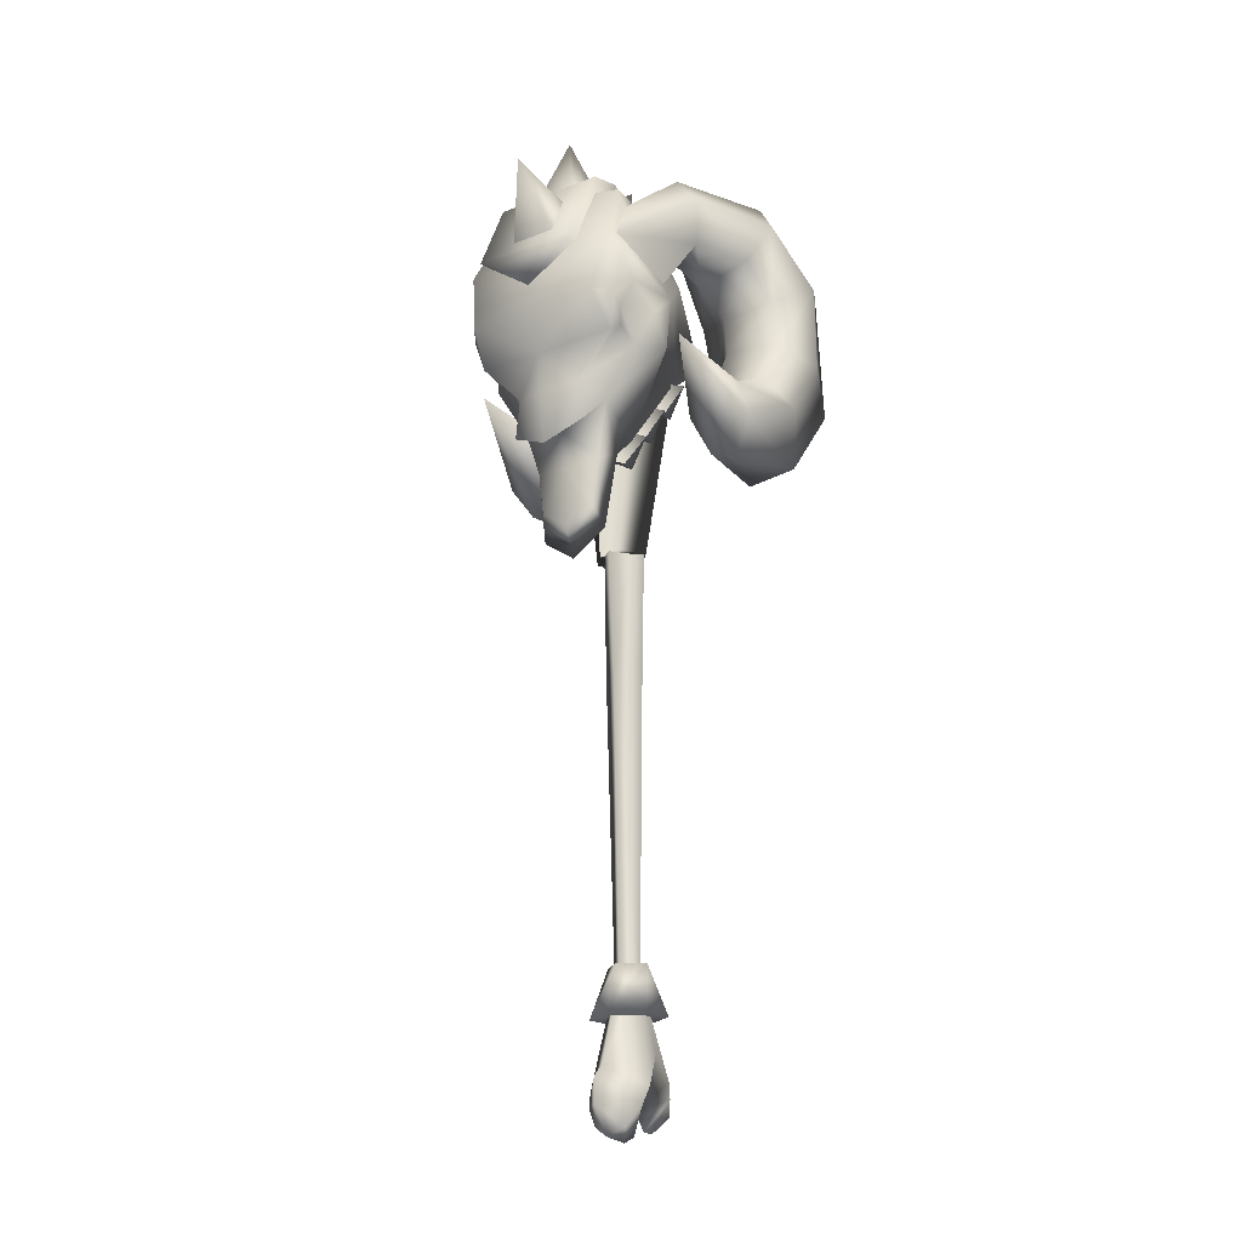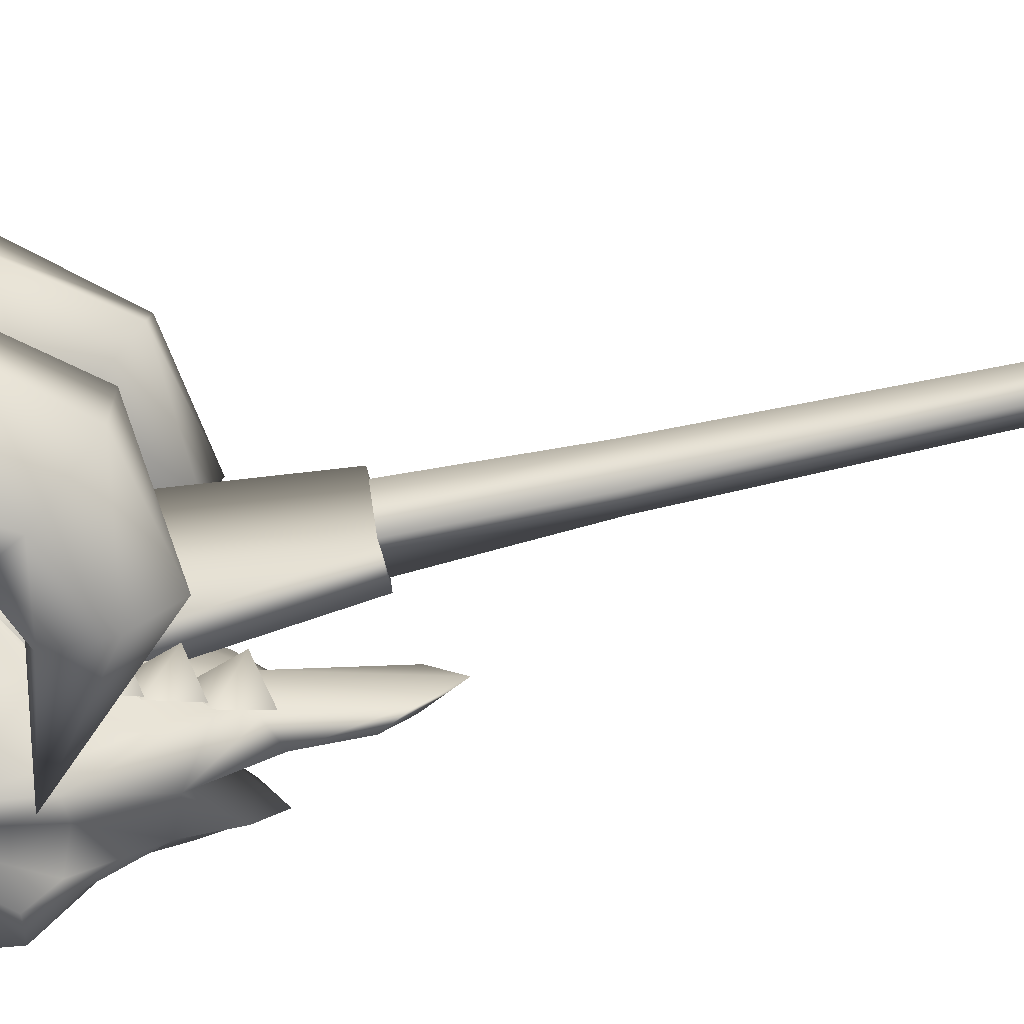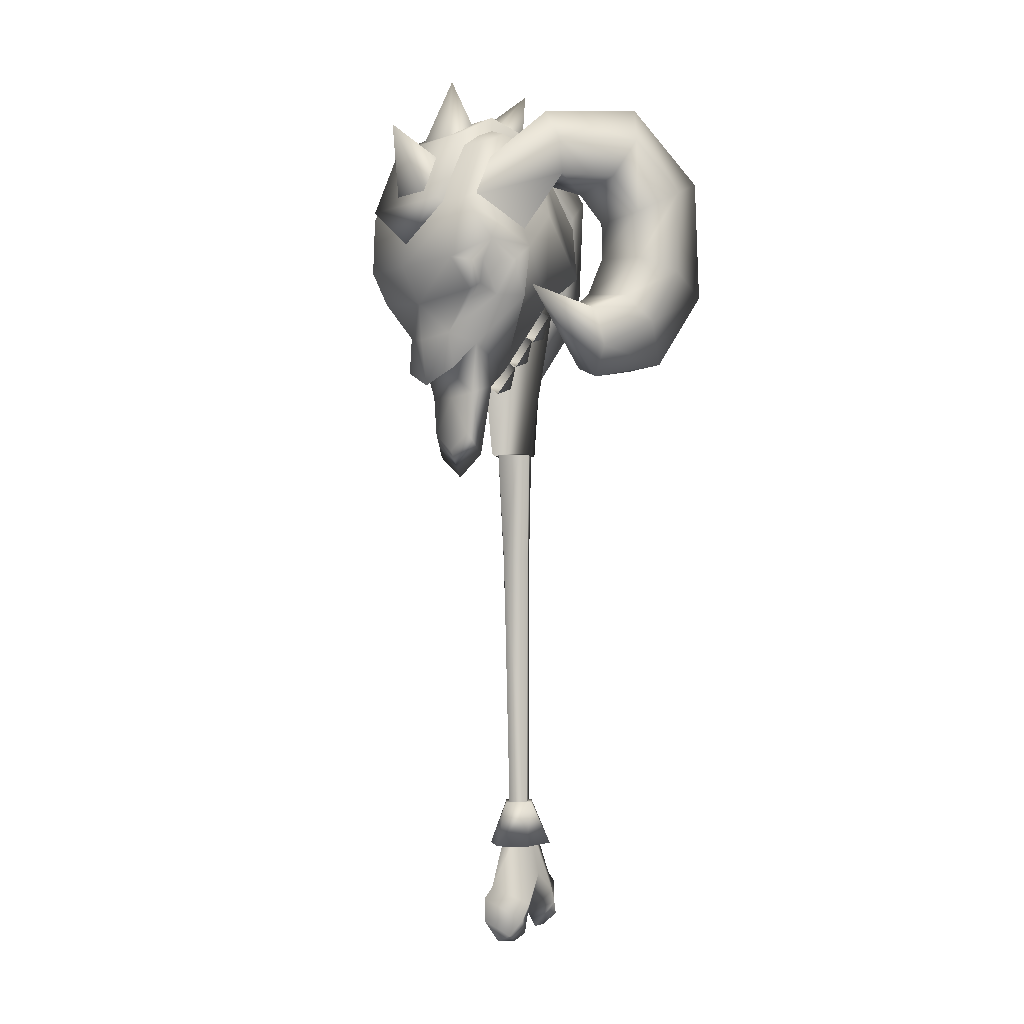
<metadata>
{"format":"obj","ext":"obj","renderer":"f3d","projection":"perspective","resolution":1024,"background":"white","views":[{"elev":-22.3,"azim":-55.6,"up":"+Z"},{"elev":-76.4,"azim":101.1,"up":"+Y"},{"elev":-3.2,"azim":-41.5,"up":"+Z"}]}
</metadata>
<code>
g hammer_epic_001
v 0.02584 -0.04328 1.555
v 0.02584 0.05847 1.555
v 0.07229 6.851e-05 1.482
v -0.1583 -0.07465 1.585
v -0.1583 0.08985 1.585
v -0.3006 -0.1198 1.512
v -0.3006 0.135 1.512
v -0.3771 -0.1198 1.338
v -0.3771 0.135 1.338
v -0.3848 6.851e-05 1.236
v -0.01535 0.06816 0.72
v -0.08994 0.003569 0.72
v -0.01535 -0.06102 0.72
v 0.05923 0.003569 0.72
v -0.04418 -5.27e-09 -0.1893
v 0 0.04861 -0.187
v 0.04418 1.116e-08 -0.1847
v 6.519e-09 -0.04861 -0.187
v 0.04558 -0.07016 -0.293
v 0.08604 1.175e-08 -0.2909
v 0.04558 0.07016 -0.293
v -0.03533 -0.07016 -0.2973
v -0.03533 0.07016 -0.2973
v -0.07579 -1.011e-08 -0.2994
v -0.1478 6.851e-05 0.8868
v -0.1488 -0.1129 0.9228
v -0.06096 -0.1767 1.095
v -0.177 -0.09475 0.8838
v -0.198 -0.07826 0.7087
v -0.2012 6.851e-05 0.6532
v -0.198 0.0784 0.7087
v -0.177 0.09489 0.8838
v -0.1488 0.113 0.9228
v -0.06096 0.1769 1.095
v -0.06223 6.851e-05 1.126
v 0.06687 -0.1546 1.179
v 0.06687 0.1547 1.179
v 0.1236 6.851e-05 1.18
v -0.2315 -0.1771 1.102
v -0.2654 -0.1647 1.19
v -0.2071 -0.2139 1.185
v -0.2908 -0.1821 1.123
v -0.2652 -0.1988 1.239
v -0.3192 -0.1881 1.177
v -0.3025 -0.07502 1.011
v -0.241 -0.1098 0.9858
v -0.298 -0.0882 0.922
v -0.3141 6.851e-05 0.8822
v -0.3302 6.851e-05 0.9962
v -0.3025 0.07516 1.011
v -0.3385 6.851e-05 1.088
v -0.298 0.08834 0.922
v -0.241 0.1099 0.9858
v -0.2315 -0.1771 1.102
v -0.2908 -0.1821 1.123
v -0.3117 -0.1678 1.109
v -0.3192 -0.1881 1.177
v -0.3662 -0.1567 1.184
v -0.2652 -0.1988 1.239
v -0.3416 -0.1822 1.331
v -0.1684 -0.2319 1.225
v -0.2071 -0.2139 1.185
v -0.1834 -0.2282 1.099
v -0.1488 -0.1129 0.9228
v -0.177 -0.09475 0.8838
v -0.2257 -0.07699 0.8643
v -0.198 -0.07826 0.7087
v -0.2302 -0.0615 0.7637
v -0.2327 6.851e-05 0.7203
v -0.2012 6.851e-05 0.6532
v -0.198 0.0784 0.7087
v -0.2302 0.06164 0.7637
v -0.2257 0.07713 0.8643
v -0.177 0.09489 0.8838
v -0.06096 -0.1767 1.095
v -0.1488 0.113 0.9228
v -0.05529 -0.1801 1.327
v 0.06687 -0.1546 1.179
v -0.1945 -0.1583 1.4
v -0.007303 -0.0811 1.515
v 0.103 -0.1006 1.325
v 0.1236 6.851e-05 1.18
v 0.1565 6.851e-05 1.332
v 0.103 0.1007 1.325
v 0.06687 0.1547 1.179
v -0.007303 0.08124 1.515
v 0.02426 6.851e-05 1.551
v -0.1467 -0.106 1.538
v -0.2675 -0.1594 1.482
v -0.1577 6.851e-05 1.575
v -0.05529 0.1803 1.327
v -0.06096 0.1769 1.095
v -0.1684 0.232 1.225
v -0.1467 0.1062 1.538
v -0.1945 0.1585 1.4
v -0.3416 0.1823 1.331
v -0.2675 0.1595 1.482
v -0.2986 6.851e-05 1.496
v -0.3597 6.851e-05 1.336
v -0.3922 6.851e-05 1.176
v -0.3662 0.1569 1.184
v -0.2652 0.1989 1.239
v -0.2071 0.2141 1.185
v -0.3192 0.1882 1.177
v -0.3117 0.1679 1.109
v -0.2908 0.1823 1.123
v -0.2315 0.1772 1.102
v -0.1834 0.2283 1.128
v -0.2908 0.1823 1.123
v -0.2315 0.1772 1.102
v -0.2654 0.1649 1.19
v -0.3192 0.1882 1.177
v -0.2071 0.2141 1.185
v -0.2652 0.1989 1.239
v -0.4253 6.851e-05 1.535
v -0.3658 0.05207 1.366
v -0.3209 0.05151 1.455
v -0.3214 -0.05193 1.455
v -0.3662 -0.05137 1.366
v -0.2315 6.851e-05 1.681
v -0.285 0.04897 1.516
v -0.2001 0.04844 1.557
v -0.2007 -0.04883 1.557
v -0.2856 -0.04831 1.516
v 0.02726 0.004292 1.689
v -0.1122 0.0546 1.573
v -0.01561 0.04188 1.562
v -0.01614 -0.03384 1.562
v -0.1127 -0.04548 1.573
v -0.1005 -0.08171 0.8823
v -0.1308 -0.07356 0.9671
v -0.1563 -0.03426 0.9022
v -0.1685 -0.1087 0.8618
v -0.143 -0.148 0.9267
v -0.07117 -0.1127 0.9494
v -0.1019 -0.0997 1.03
v -0.1273 -0.06761 0.9646
v -0.1357 -0.1429 0.931
v -0.1103 -0.175 0.9968
v -0.04265 -0.1441 1.011
v -0.07228 -0.1312 1.092
v -0.09874 -0.09922 1.027
v -0.1073 -0.1746 0.9936
v -0.08089 -0.2066 1.059
v 0.03473 3.884e-18 -0.2057
v 0.1049 -0.0006116 -0.3821
v -0.0008442 -0.0316 -0.2163
v -0.0008442 0.0316 -0.2163
v 0.06838 -0.05471 -0.4202
v 0.08236 -0.04785 -0.4518
v 0.01858 -0.05648 -0.3706
v 0.0321 -0.0006116 -0.4805
v -0.02794 -0.07216 -0.4438
v -0.09146 -1.181e-17 -0.402
v -0.0449 -0.06519 -0.484
v 0.05695 -0.0007716 -0.5177
v 0.08236 0.04663 -0.4518
v -0.03164 -4.244e-18 -0.214
v 0.08758 -0.0006116 -0.5159
v 0.1238 -0.0006116 -0.4051
v 0.1245 -0.0006116 -0.4605
v 0.06838 0.05349 -0.4202
v 0.01858 0.05648 -0.3706
v -0.02794 0.07216 -0.4438
v -0.04246 0.06536 -0.4775
v 0.1033 -0.03084 -0.4849
v 0.1001 0.0297 -0.4827
v 0.1122 -0.0006116 -0.498
v -0.1186 -0.0007257 -0.4296
v 0.02048 -0.0008501 -0.5319
v -0.1174 8.441e-05 -0.4855
v -0.06448 -0.03777 -0.5263
v -0.05898 0.03864 -0.5188
v -0.01442 -0.001552 -0.5476
v -0.07146 0.0009715 -0.5426
v 0.03681 3.657e-18 0.4442
v 0.05047 6.809e-18 0.9413
v -0.01153 0.05746 0.956
v -0.01153 -0.05746 0.956
v -0.01142 0.04692 0.4445
v -0.01142 -0.04692 0.4445
v -0.08853 -1.021e-17 0.9678
v -0.05168 -7.18e-18 0.4451
v 0.03473 3.884e-18 -0.2057
v -0.01142 -0.04692 0.4445
v 0.03681 3.657e-18 0.4442
v -0.01142 0.04692 0.4445
v -0.0008442 -0.0316 -0.2163
v -0.0008442 0.0316 -0.2163
v -0.05168 -7.18e-18 0.4451
v -0.03164 -4.244e-18 -0.214
v 0.1022 2.324e-05 1.237
v -0.01535 -0.06102 0.72
v 0.04342 -0.1053 1.191
v -0.07413 -0.1053 1.1
v 0.05923 0.003569 0.72
v -0.08994 0.003569 0.72
v 0.04342 0.1053 1.191
v -0.1329 2.323e-05 1.054
v -0.01535 0.06816 0.72
v -0.06201 0.08656 1.1
v 0 0.04861 -0.187
v 0.04558 0.07016 -0.293
v 0.08604 1.175e-08 -0.2909
v -0.03533 0.07016 -0.2973
v 0.04418 1.116e-08 -0.1847
v -0.04418 -5.27e-09 -0.1893
v 0.04558 -0.07016 -0.293
v -0.07579 -1.011e-08 -0.2994
v 6.519e-09 -0.04861 -0.187
v -0.03533 -0.07016 -0.2973
v -0.3141 6.851e-05 0.8822
v -0.298 -0.0882 0.922
v -0.252 6.851e-05 0.9357
v -0.298 0.08834 0.922
v -0.241 -0.1098 0.9858
v -0.241 0.1099 0.9858
v -0.2257 -0.07699 0.8643
v -0.2257 0.07713 0.8643
v -0.2309 6.851e-05 0.8564
v -0.2302 -0.0615 0.7637
v -0.2302 0.06164 0.7637
v -0.2327 6.851e-05 0.7203
v 0.001917 -0.3236 0.981
v -0.1901 -0.2637 1.122
v -0.006403 -0.2989 1.077
v 0.01877 -0.2748 0.9072
v -0.005913 -0.2347 1.096
v 0.01951 -0.2114 0.9328
v 0.005077 -0.1662 1.028
v -0.3771 -0.1198 1.338
v -0.1112 0.007596 1.279
v -0.3848 6.851e-05 1.236
v -0.3006 -0.1198 1.512
v -0.3771 0.135 1.338
v -0.1583 -0.07465 1.585
v -0.3006 0.135 1.512
v 0.02584 -0.04328 1.555
v -0.1583 0.08985 1.585
v 0.07229 6.851e-05 1.482
v 0.02584 0.05847 1.555
v 0.002129 0.3241 0.9811
v -0.006506 0.2993 1.077
v -0.1904 0.2641 1.123
v 0.01872 0.2752 0.9074
v -0.00602 0.2351 1.097
v 0.01773 0.2118 0.9329
v 0.004568 0.1665 1.028
v -0.006403 -0.2989 1.077
v 0.09055 -0.3143 1.121
v 0.1359 -0.3622 1.05
v 0.001917 -0.3236 0.981
v -0.005913 -0.2347 1.096
v 0.2206 -0.3044 0.9518
v 0.08261 -0.1811 1.138
v 0.01877 -0.2748 0.9072
v 0.005077 -0.1662 1.028
v 0.2352 -0.18 0.9475
v 0.1665 -0.1213 1.038
v 0.01951 -0.2114 0.9328
v -0.0502 -0.2254 1.431
v -0.1741 -0.212 1.265
v -0.302 -0.1748 1.344
v -0.0937 -0.2572 1.511
v -0.02062 -0.1507 1.413
v -0.2405 -0.1571 1.45
v -0.08903 -0.174 1.341
v -0.0791 -0.1929 1.592
v 0.01147 -0.08482 1.495
v -0.1636 -0.1229 1.494
v -0.06428 -0.08882 1.484
v -0.01948 -0.09424 1.596
v 0.08117 -0.2768 1.435
v -0.0937 -0.2572 1.511
v 0.1169 -0.3267 1.525
v -0.0502 -0.2254 1.431
v -0.0791 -0.1929 1.592
v 0.08701 -0.1476 1.406
v 0.1776 -0.2605 1.626
v -0.02062 -0.1507 1.413
v -0.01948 -0.09424 1.596
v 0.1475 -0.0612 1.51
v 0.193 -0.1078 1.638
v 0.01147 -0.08482 1.495
v 0.3738 -0.3055 1.145
v 0.3779 -0.1461 1.476
v 0.3782 -0.1656 1.146
v 0.3756 -0.291 1.453
v 0.2494 -0.05392 1.399
v 0.2134 -0.3776 1.188
v 0.2522 -0.08646 1.193
v 0.2278 -0.3689 1.397
v 0.1274 -0.1859 1.329
v 0.1311 -0.3238 1.222
v 0.116 -0.1995 1.233
v 0.1483 -0.3007 1.348
v -0.006506 0.2993 1.077
v 0.002129 0.3241 0.9811
v 0.136 0.3627 1.051
v 0.09053 0.3148 1.121
v 0.2207 0.3049 0.9519
v -0.00602 0.2351 1.097
v 0.01872 0.2752 0.9074
v 0.08258 0.1814 1.138
v 0.2353 0.1804 0.9476
v 0.004568 0.1665 1.028
v 0.01773 0.2118 0.9329
v 0.1665 0.1215 1.038
v -0.05043 0.2258 1.431
v -0.3025 0.1751 1.345
v -0.1745 0.2124 1.266
v -0.09555 0.2577 1.512
v -0.02085 0.151 1.413
v -0.241 0.1574 1.451
v -0.08928 0.1743 1.341
v -0.07946 0.1932 1.592
v 0.01128 0.08505 1.496
v -0.1641 0.1232 1.494
v -0.06454 0.08905 1.485
v -0.01876 0.09448 1.596
v 0.08106 0.2772 1.435
v 0.1168 0.3272 1.525
v -0.09555 0.2577 1.512
v -0.05043 0.2258 1.431
v -0.07946 0.1932 1.592
v 0.0869 0.1479 1.407
v 0.1775 0.261 1.626
v -0.02085 0.151 1.413
v -0.01876 0.09448 1.596
v 0.1474 0.0614 1.51
v 0.1929 0.1081 1.639
v 0.01128 0.08505 1.496
v 0.3741 0.306 1.145
v 0.3784 0.1659 1.146
v 0.3781 0.1464 1.476
v 0.3757 0.2914 1.454
v 0.2494 0.05412 1.399
v 0.2135 0.3782 1.188
v 0.2524 0.0867 1.193
v 0.2279 0.3694 1.397
v 0.1274 0.1862 1.329
v 0.1311 0.3243 1.222
v 0.116 0.1999 1.234
v 0.1483 0.3011 1.348
v 0.1274 -0.1859 1.329
v 0.08701 -0.1476 1.406
v 0.08117 -0.2768 1.435
v 0.1483 -0.3007 1.348
v 0.2494 -0.05392 1.399
v 0.1169 -0.3267 1.525
v 0.1475 -0.0612 1.51
v 0.2278 -0.3689 1.397
v 0.3779 -0.1461 1.476
v 0.1776 -0.2605 1.626
v 0.193 -0.1078 1.638
v 0.3756 -0.291 1.453
v 0.08261 -0.1811 1.138
v 0.116 -0.1995 1.233
v 0.1311 -0.3238 1.222
v 0.09055 -0.3143 1.121
v 0.1665 -0.1213 1.038
v 0.2134 -0.3776 1.188
v 0.2522 -0.08646 1.193
v 0.1359 -0.3622 1.05
v 0.2352 -0.18 0.9475
v 0.3738 -0.3055 1.145
v 0.3782 -0.1656 1.146
v 0.2206 -0.3044 0.9518
v 0.1274 0.1862 1.329
v 0.1483 0.3011 1.348
v 0.08106 0.2772 1.435
v 0.0869 0.1479 1.407
v 0.1168 0.3272 1.525
v 0.2494 0.05412 1.399
v 0.2279 0.3694 1.397
v 0.1474 0.0614 1.51
v 0.1775 0.261 1.626
v 0.3781 0.1464 1.476
v 0.3757 0.2914 1.454
v 0.1929 0.1081 1.639
v 0.08258 0.1814 1.138
v 0.09053 0.3148 1.121
v 0.1311 0.3243 1.222
v 0.116 0.1999 1.234
v 0.2135 0.3782 1.188
v 0.1665 0.1215 1.038
v 0.136 0.3627 1.051
v 0.2524 0.0867 1.193
v 0.3741 0.306 1.145
v 0.2353 0.1804 0.9476
v 0.2207 0.3049 0.9519
v 0.3784 0.1659 1.146
g hammer_epic_001_0
f 3 2 1
f 1 2 4
f 2 5 4
f 4 5 6
f 5 7 6
f 6 7 8
f 7 9 8
f 8 9 10
f 13 12 11
f 14 13 11
f 17 16 15
f 18 17 15
f 21 20 19
f 19 22 21
f 22 23 21
f 22 24 23
f 27 26 25
f 26 28 25
f 28 29 25
f 29 30 25
f 30 31 25
f 31 32 25
f 32 33 25
f 33 34 25
f 35 27 25
f 34 35 25
f 36 27 35
f 34 37 35
f 38 36 35
f 37 38 35
f 41 40 39
f 39 40 42
f 43 40 41
f 42 40 44
f 44 40 43
f 47 46 45
f 48 47 45
f 49 48 45
f 48 49 50
f 51 49 45
f 49 51 50
f 52 48 50
f 53 52 50
f 46 54 45
f 54 55 45
f 55 56 45
f 56 51 45
f 55 57 56
f 58 56 57
f 56 58 51
f 58 57 59
f 60 58 59
f 61 60 59
f 62 61 59
f 63 62 54
f 63 54 46
f 61 62 63
f 63 46 64
f 61 63 64
f 65 64 46
f 66 65 46
f 67 65 66
f 68 67 66
f 68 69 67
f 69 70 67
f 70 69 71
f 69 72 71
f 71 72 73
f 74 71 73
f 74 73 53
f 75 61 64
f 76 74 53
f 77 61 75
f 78 77 75
f 77 79 61
f 61 79 60
f 80 77 78
f 80 79 77
f 81 80 78
f 81 78 82
f 83 81 82
f 81 83 80
f 84 83 82
f 85 84 82
f 83 84 86
f 86 84 85
f 83 87 80
f 87 83 86
f 88 79 80
f 80 87 88
f 89 79 88
f 60 79 89
f 87 90 88
f 88 90 89
f 91 86 85
f 91 85 92
f 93 91 92
f 93 92 76
f 87 86 94
f 90 87 94
f 95 86 91
f 95 94 86
f 95 91 93
f 95 93 96
f 95 97 94
f 90 94 97
f 95 96 97
f 90 98 89
f 98 90 97
f 89 98 60
f 98 97 96
f 98 99 60
f 99 98 96
f 60 99 100
f 100 99 96
f 60 100 58
f 58 100 51
f 100 96 101
f 100 101 51
f 96 93 102
f 101 96 102
f 93 103 102
f 104 101 102
f 101 105 51
f 105 101 104
f 104 106 105
f 51 105 50
f 105 106 50
f 106 107 50
f 107 53 50
f 103 108 107
f 103 93 108
f 107 108 53
f 108 93 76
f 53 108 76
f 111 110 109
f 111 109 112
f 111 113 110
f 111 112 114
f 111 114 113
f 117 116 115
f 118 117 115
f 115 116 119
f 118 115 119
f 122 121 120
f 123 122 120
f 120 121 124
f 123 120 124
f 127 126 125
f 128 127 125
f 125 126 129
f 128 125 129
f 132 131 130
f 133 132 130
f 130 131 134
f 133 130 134
f 137 136 135
f 138 137 135
f 135 136 139
f 138 135 139
f 142 141 140
f 143 142 140
f 140 141 144
f 143 140 144
f 147 146 145
f 145 146 148
f 146 147 149
f 149 150 146
f 151 149 147
f 149 151 152
f 150 149 152
f 151 153 152
f 153 151 147
f 147 154 153
f 153 155 152
f 155 153 154
f 156 150 152
f 157 156 152
f 154 147 158
f 158 148 154
f 150 156 159
f 156 157 159
f 150 160 146
f 160 157 146
f 160 150 161
f 157 160 161
f 162 148 146
f 157 162 146
f 162 157 152
f 148 162 163
f 152 163 162
f 148 163 164
f 164 154 148
f 152 164 163
f 164 165 154
f 165 164 152
f 166 150 159
f 150 166 161
f 167 157 161
f 157 167 159
f 166 168 161
f 168 166 159
f 161 168 167
f 159 167 168
f 165 169 154
f 169 155 154
f 155 170 152
f 170 165 152
f 155 169 171
f 169 165 171
f 155 172 170
f 172 155 171
f 165 173 171
f 173 165 170
f 172 174 170
f 174 173 170
f 175 172 171
f 171 173 175
f 172 175 174
f 174 175 173
f 178 177 176
f 177 179 176
f 180 178 176
f 179 181 176
f 178 180 182
f 181 179 183
f 179 182 183
f 180 183 182
f 186 185 184
f 187 186 184
f 185 188 184
f 189 187 184
f 185 190 188
f 190 187 189
f 190 191 188
f 191 190 189
f 194 193 192
f 195 193 194
f 193 196 192
f 197 193 195
f 192 196 198
f 199 197 195
f 196 200 198
f 200 197 199
f 198 200 201
f 201 200 199
f 204 203 202
f 203 205 202
f 206 204 202
f 202 205 207
f 208 204 206
f 205 209 207
f 210 208 206
f 207 209 210
f 211 208 210
f 209 211 210
f 214 213 212
f 215 214 212
f 214 216 213
f 217 214 215
f 214 218 216
f 219 214 217
f 218 214 220
f 214 219 220
f 218 220 221
f 220 219 222
f 220 223 221
f 223 220 222
f 226 225 224
f 224 225 227
f 228 225 226
f 227 225 229
f 230 225 228
f 229 225 230
f 233 232 231
f 231 232 234
f 232 233 235
f 234 232 236
f 232 235 237
f 238 236 232
f 232 237 239
f 238 232 240
f 239 241 232
f 232 241 240
f 244 243 242
f 244 242 245
f 244 246 243
f 244 245 247
f 244 248 246
f 244 247 248
f 251 250 249
f 252 251 249
f 249 250 253
f 254 251 252
f 250 255 253
f 256 254 252
f 253 255 257
f 258 254 256
f 255 259 257
f 260 258 256
f 257 259 260
f 259 258 260
f 263 262 261
f 264 263 261
f 261 262 265
f 266 263 264
f 262 267 265
f 268 266 264
f 265 267 269
f 270 266 268
f 267 271 269
f 272 270 268
f 269 271 272
f 271 270 272
f 275 274 273
f 274 276 273
f 277 274 275
f 273 276 278
f 279 277 275
f 276 280 278
f 281 277 279
f 278 280 282
f 283 281 279
f 280 284 282
f 284 281 283
f 282 284 283
f 287 286 285
f 286 288 285
f 289 286 287
f 285 288 290
f 291 289 287
f 288 292 290
f 293 289 291
f 290 292 294
f 295 293 291
f 292 296 294
f 296 293 295
f 294 296 295
f 299 298 297
f 300 299 297
f 299 301 298
f 300 297 302
f 301 303 298
f 304 300 302
f 301 305 303
f 304 302 306
f 305 307 303
f 308 304 306
f 308 306 307
f 305 308 307
f 311 310 309
f 310 312 309
f 311 309 313
f 310 314 312
f 315 311 313
f 314 316 312
f 315 313 317
f 314 318 316
f 319 315 317
f 318 320 316
f 319 317 320
f 318 319 320
f 323 322 321
f 324 323 321
f 323 325 322
f 324 321 326
f 325 327 322
f 328 324 326
f 325 329 327
f 328 326 330
f 329 331 327
f 332 328 330
f 332 330 331
f 329 332 331
f 335 334 333
f 336 335 333
f 335 337 334
f 336 333 338
f 337 339 334
f 340 336 338
f 337 341 339
f 340 338 342
f 341 343 339
f 344 340 342
f 344 342 343
f 341 344 343
f 347 346 345
f 348 347 345
f 345 346 349
f 350 347 348
f 346 351 349
f 352 350 348
f 349 351 353
f 354 350 352
f 351 355 353
f 356 354 352
f 353 355 356
f 355 354 356
f 359 358 357
f 360 359 357
f 357 358 361
f 362 359 360
f 358 363 361
f 364 362 360
f 361 363 365
f 366 362 364
f 363 367 365
f 368 366 364
f 365 367 368
f 367 366 368
f 371 370 369
f 372 371 369
f 371 373 370
f 372 369 374
f 373 375 370
f 376 372 374
f 373 377 375
f 376 374 378
f 377 379 375
f 380 376 378
f 380 378 379
f 377 380 379
f 383 382 381
f 384 383 381
f 383 385 382
f 384 381 386
f 385 387 382
f 388 384 386
f 385 389 387
f 388 386 390
f 389 391 387
f 392 388 390
f 392 390 391
f 389 392 391

</code>
